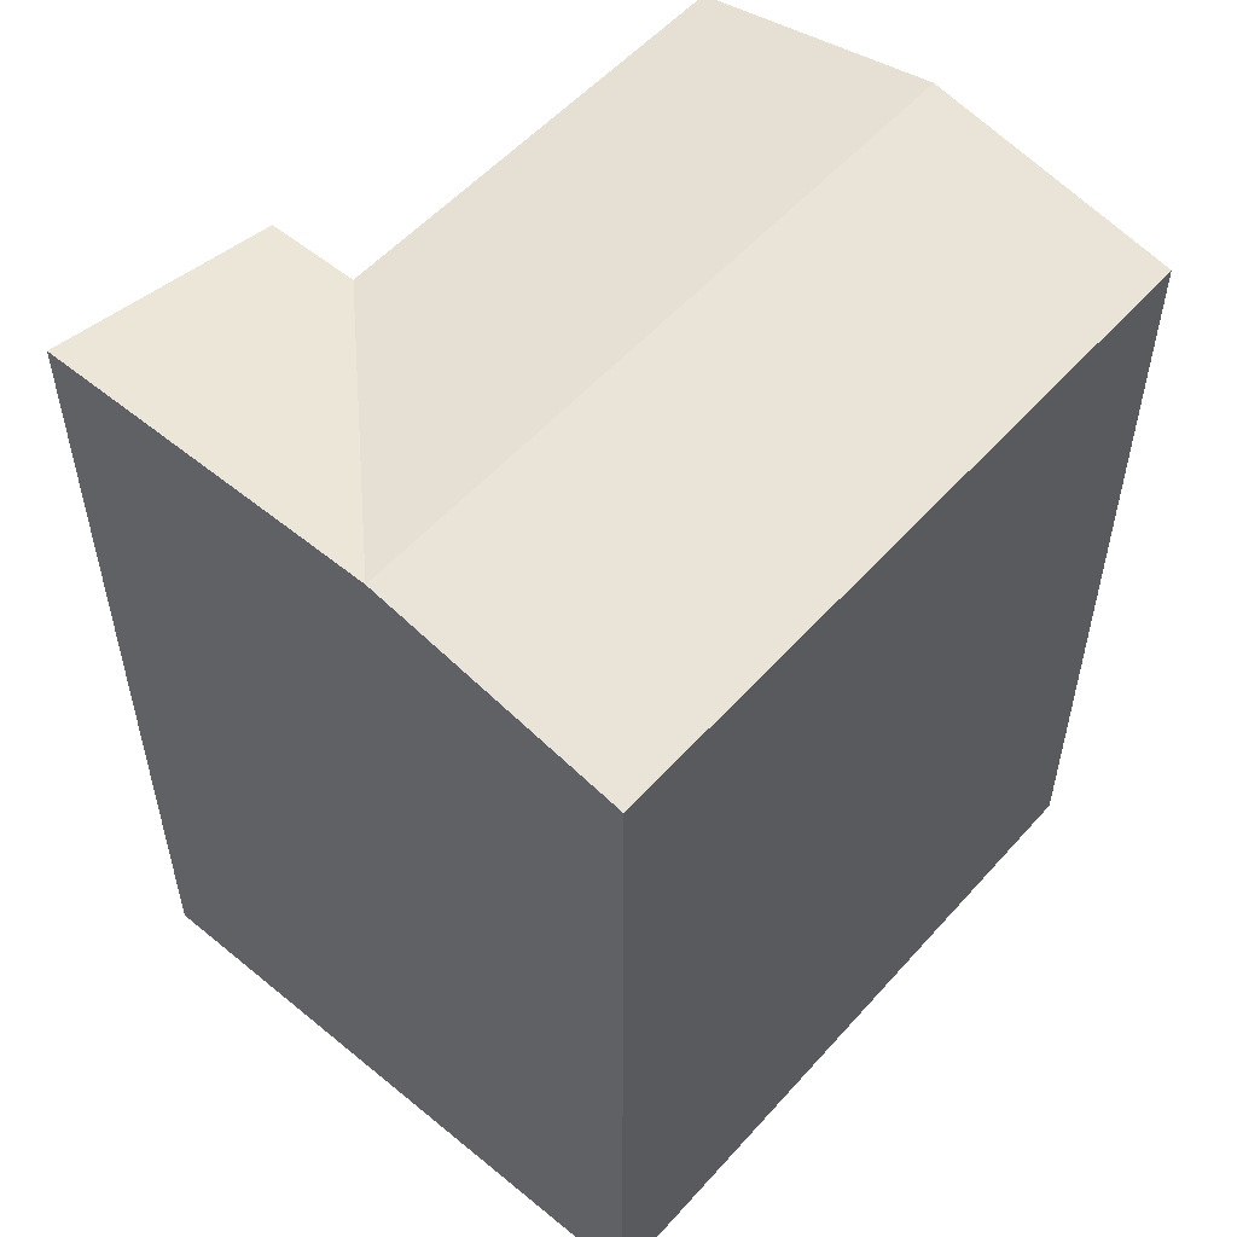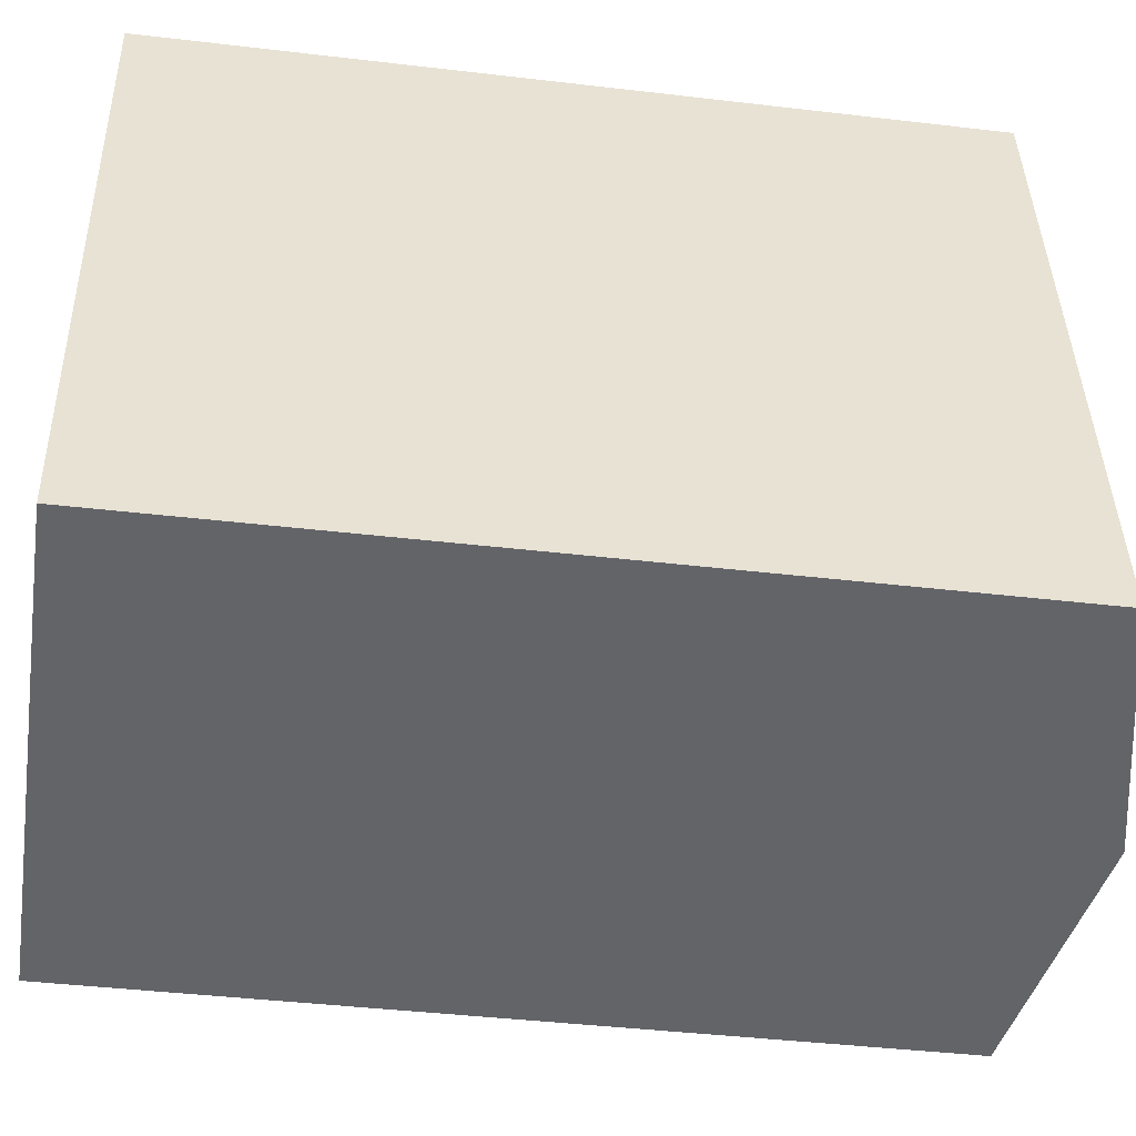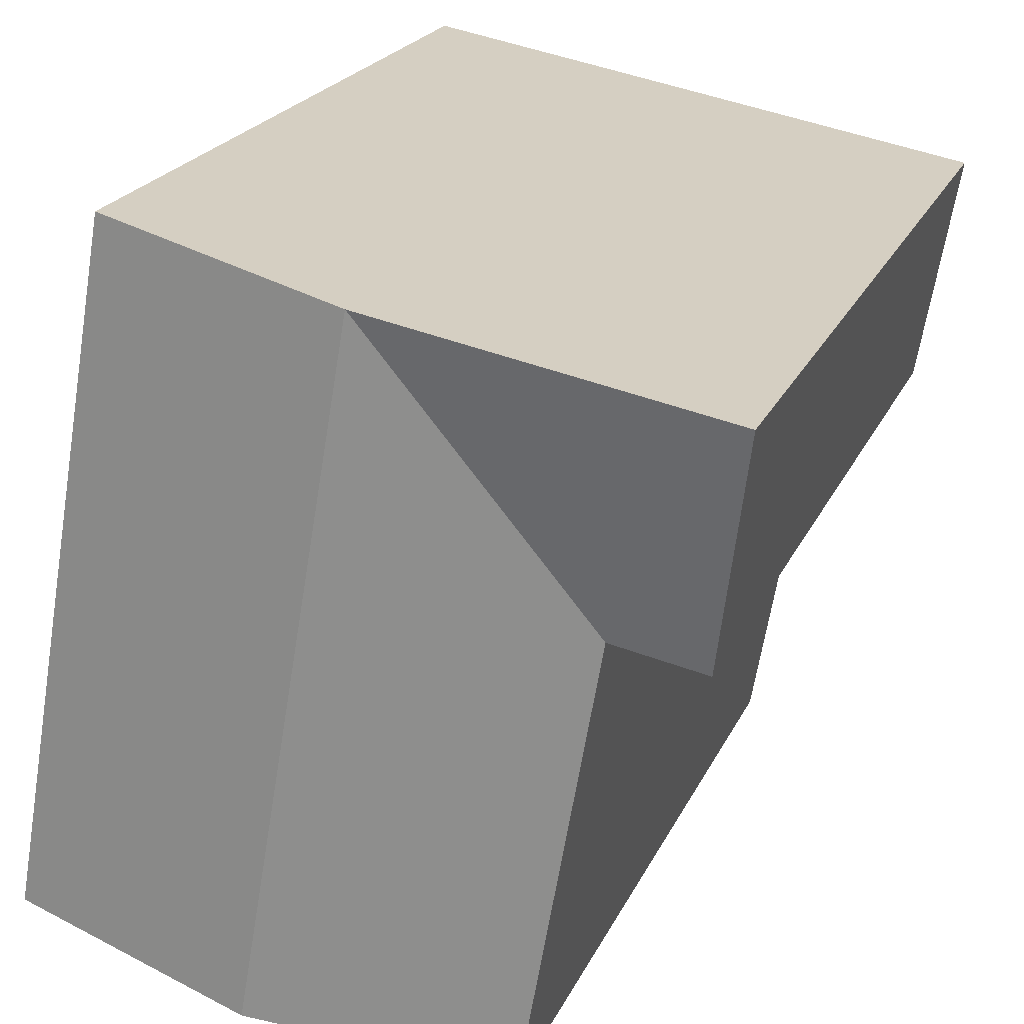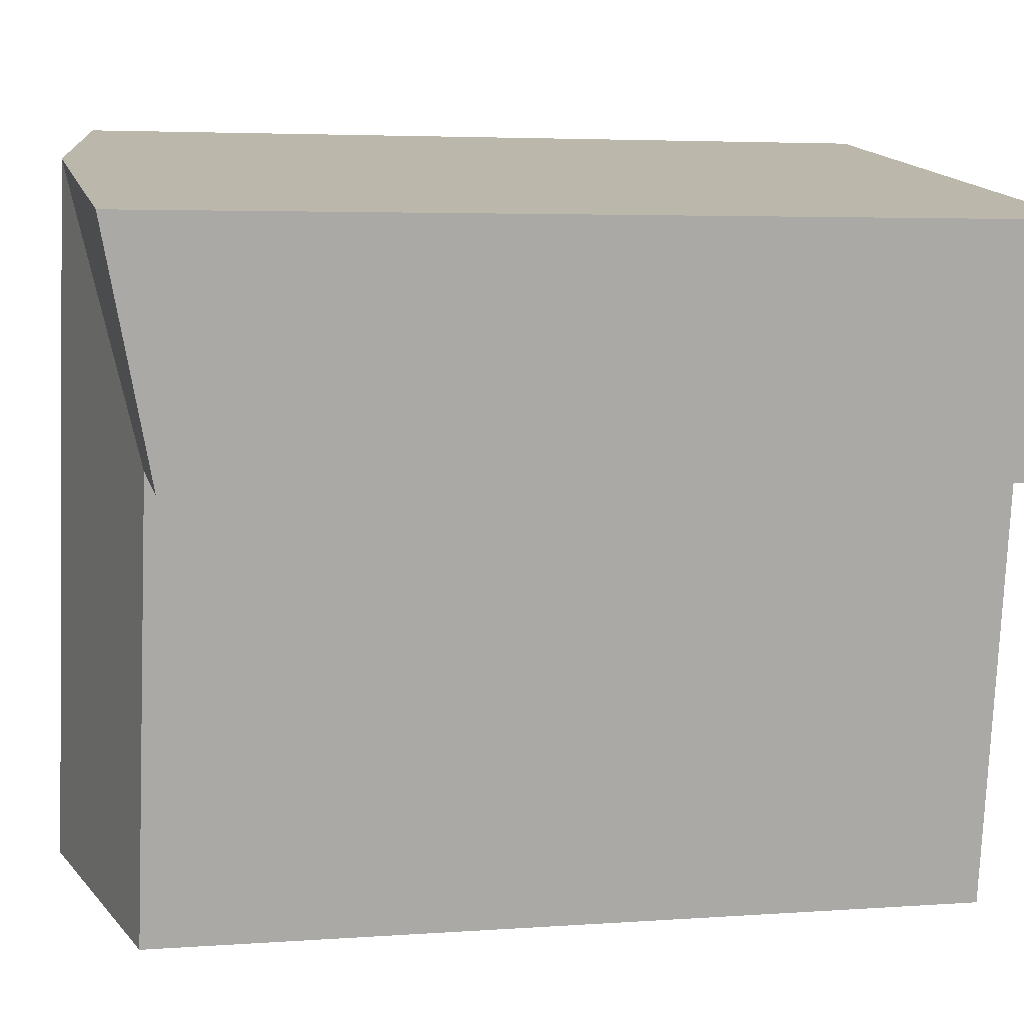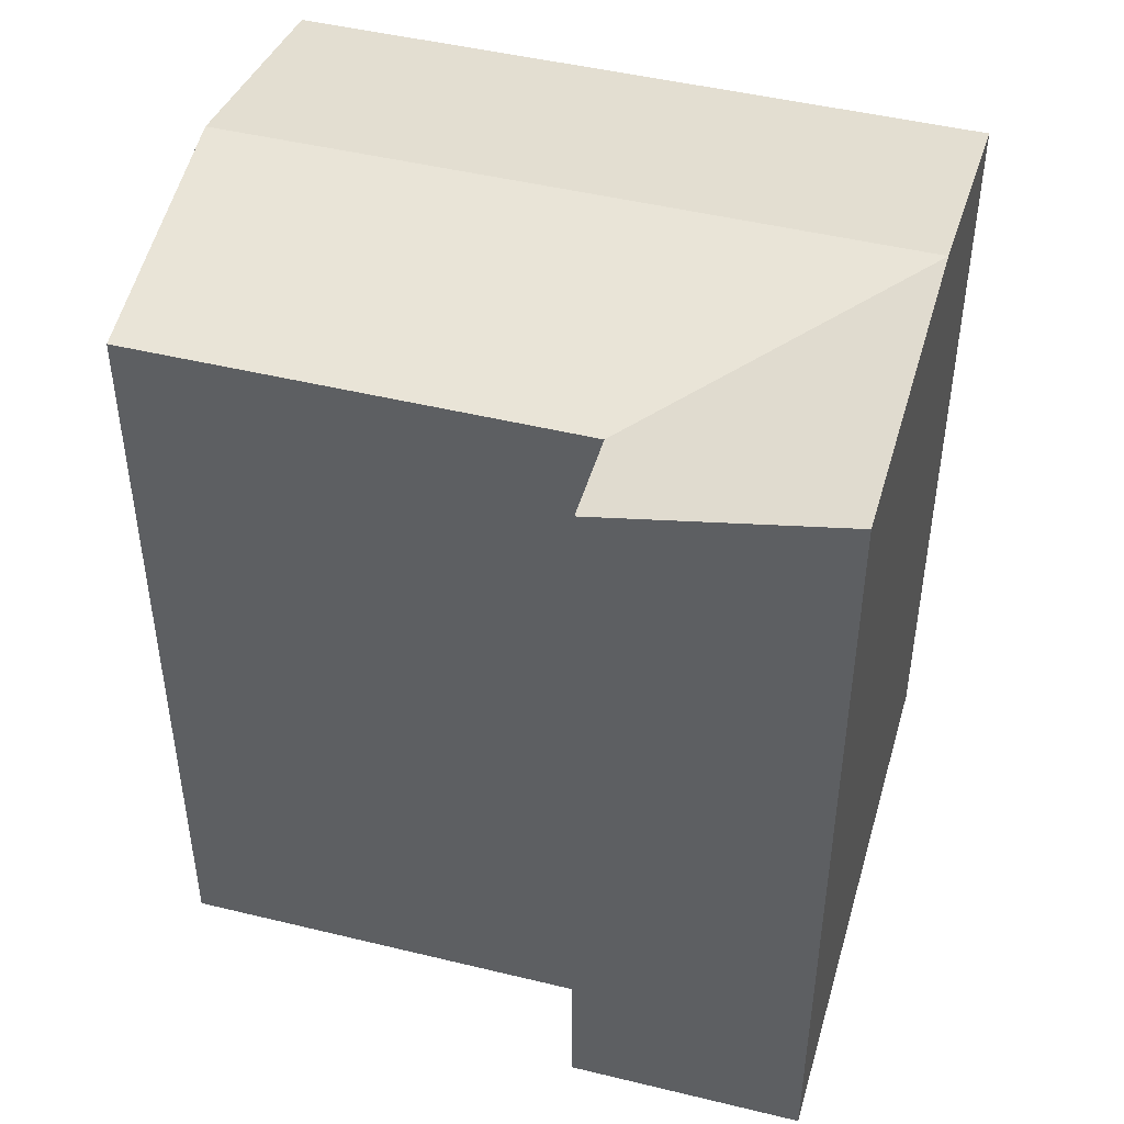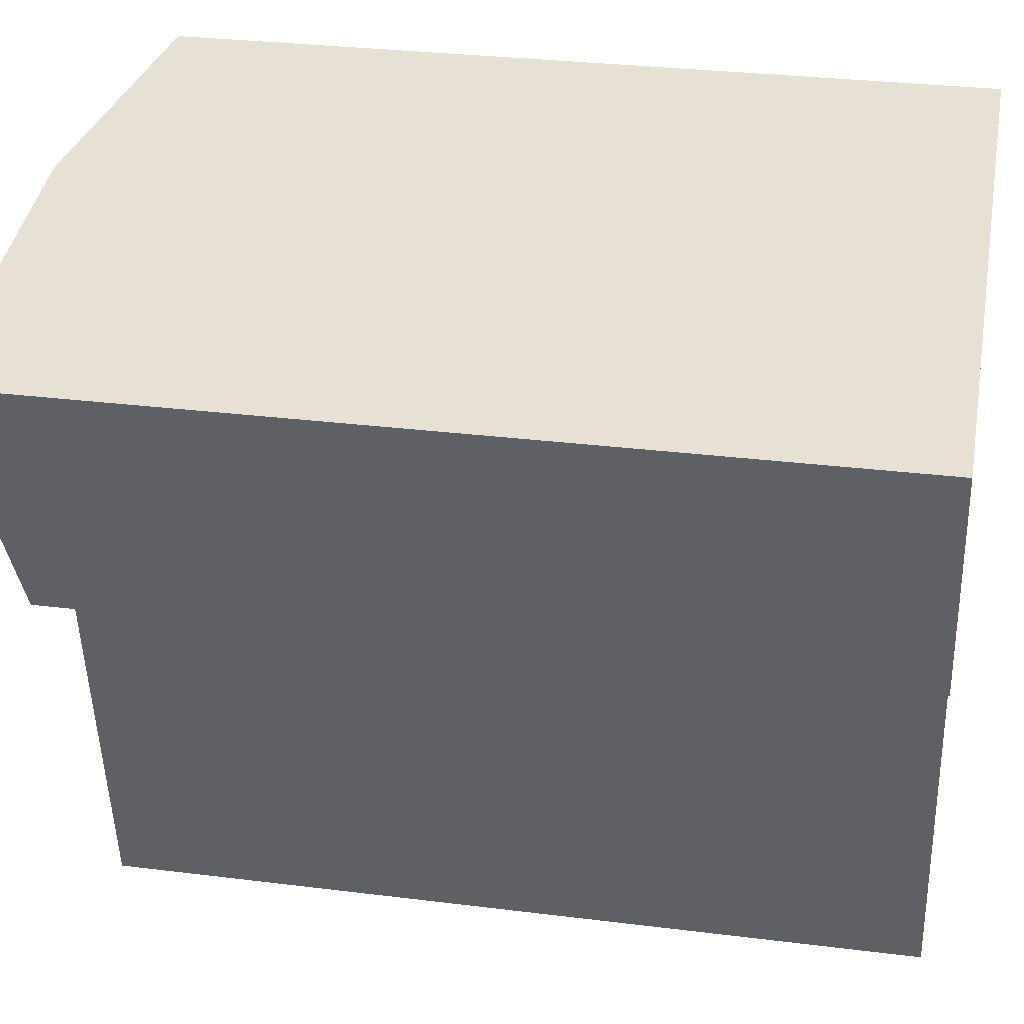
<metadata>
{"format":"obj","ext":"obj","renderer":"f3d","projection":"perspective","resolution":1024,"background":"white","views":[{"elev":54.2,"azim":30.8,"up":"+Y"},{"elev":-41.0,"azim":81.8,"up":"+Z"},{"elev":21.7,"azim":-160.6,"up":"+Z"},{"elev":4.0,"azim":-104.1,"up":"+Z"},{"elev":46.7,"azim":-84.4,"up":"+Y"},{"elev":30.2,"azim":-79.7,"up":"+Z"}]}
</metadata>
<code>
v  3.506 21.63 -5.809
v  5.526 1.066e-15 -17.4
v  3.506 3.557e-16 -5.808
v  5.527 21.63 -17.4
v  0.0004889 22.99 -0.0007272
v  1.088 3.825e-16 -6.247
v  0 0 0
v  1.089 21.63 -6.247
v  12 9.938e-16 -16.23
v  18.47 9.219e-16 -15.06
v  18.47 21.63 -15.06
v  12 22.99 -16.23
v  16.45 2.119e-16 -3.461
v  15.36 -1.706e-16 2.786
v  16.45 21.63 -3.462
v  15.36 21.63 2.785
v  2.418 22.99 0.4376
v  8.891 22.99 1.611
v  8.891 -9.871e-17 1.612
v  2.418 -2.684e-17 0.4383
v  9.98 22.99 -4.635
g defaultobject
f 1 2 3
f 2 1 4
f 5 6 7
f 6 5 8
f 8 3 6
f 3 8 1
f 4 9 2
f 9 4 10
f 10 4 11
f 11 4 12
f 11 13 10
f 13 11 14
f 14 11 15
f 14 15 16
f 17 16 18
f 16 17 5
f 16 5 7
f 16 7 14
f 14 7 19
f 19 7 20
f 1 2 3
f 2 1 4
f 5 6 7
f 6 5 8
f 8 3 6
f 3 8 1
f 4 9 2
f 9 4 10
f 10 4 11
f 11 4 12
f 11 13 10
f 13 11 14
f 14 11 15
f 14 15 16
f 17 16 18
f 16 17 5
f 16 5 7
f 16 7 14
f 14 7 19
f 19 7 20
f 12 15 11
f 15 12 21
f 15 21 16
f 16 21 18
f 1 17 18
f 17 1 5
f 5 1 8
f 4 21 12
f 21 4 1
f 21 1 18
f 12 15 11
f 15 12 21
f 15 21 16
f 16 21 18
f 1 17 18
f 17 1 5
f 5 1 8
f 4 21 12
f 21 4 1
f 21 1 18
f 7 3 20
f 3 7 6
f 19 13 14
f 13 19 10
f 10 19 9
f 9 19 20
f 9 20 2
f 2 20 3
f 7 3 20
f 3 7 6
f 19 13 14
f 13 19 10
f 10 19 9
f 9 19 20
f 9 20 2
f 2 20 3

</code>
